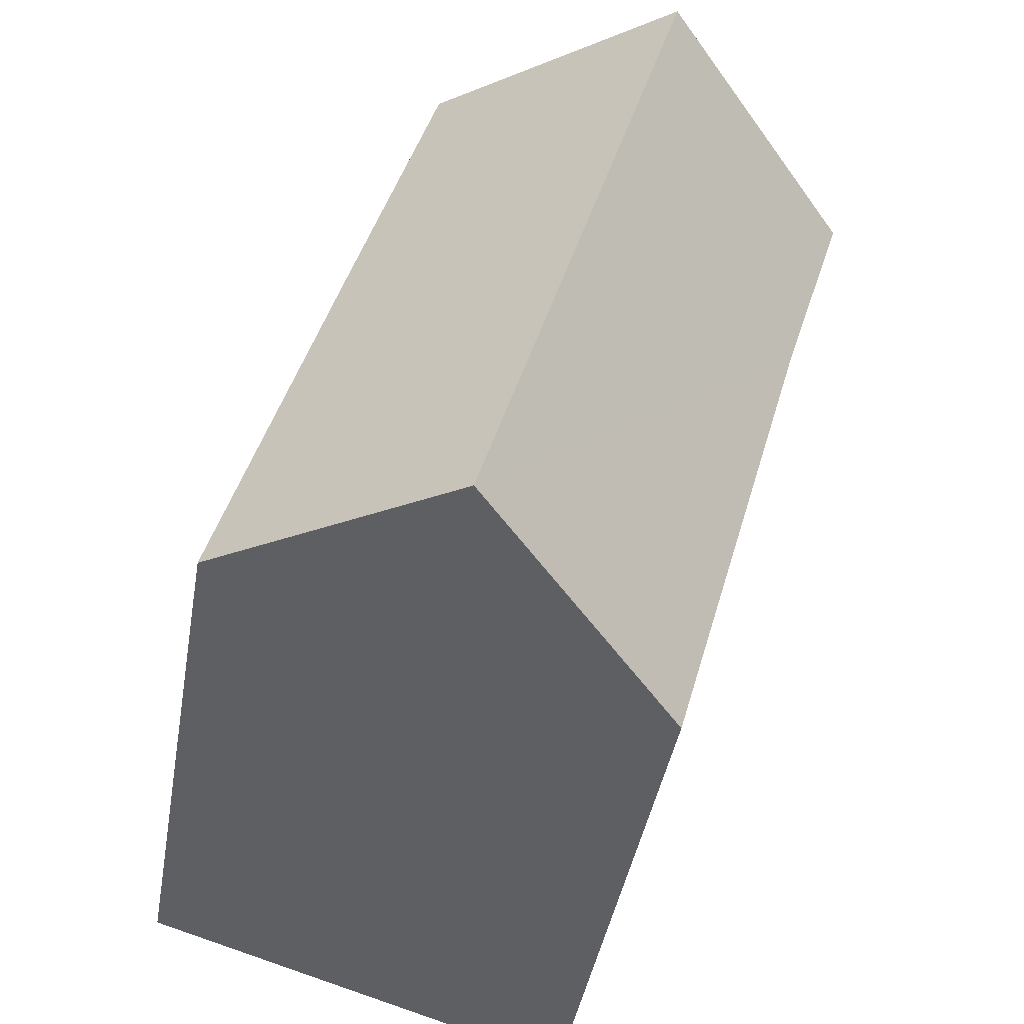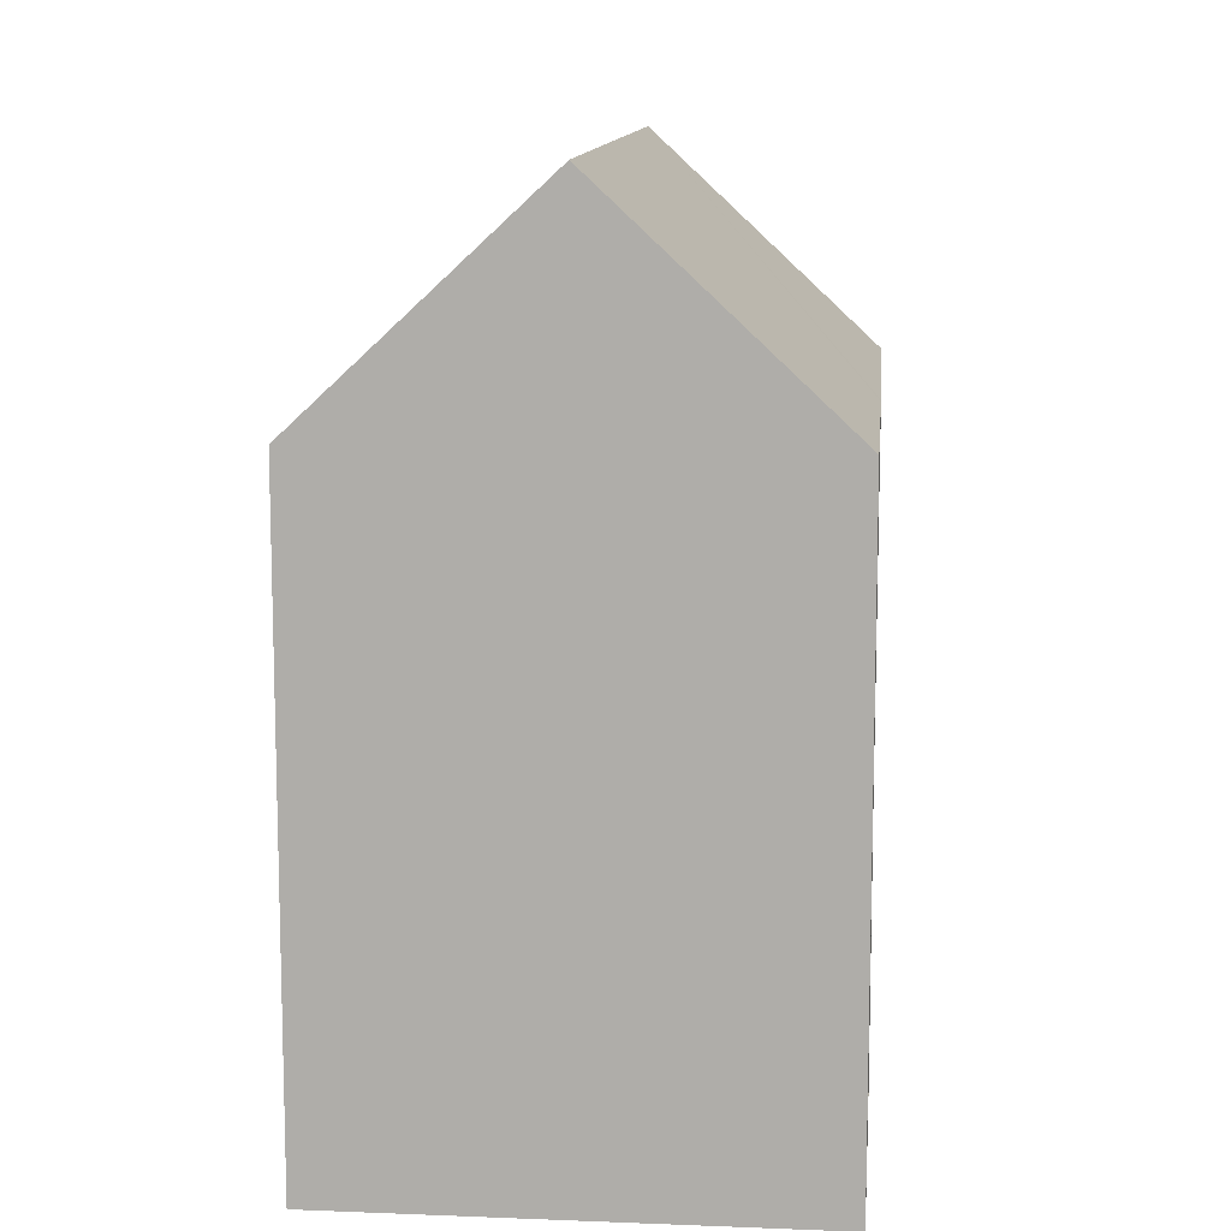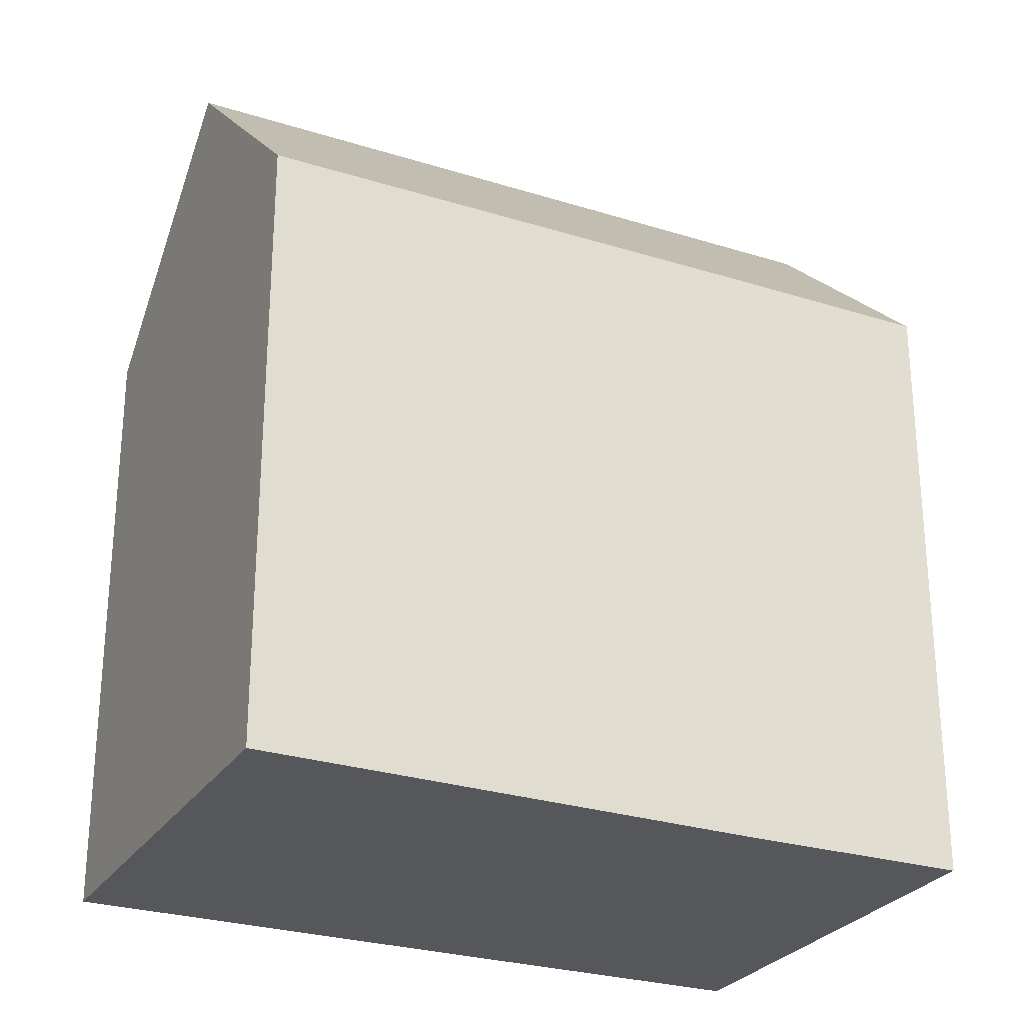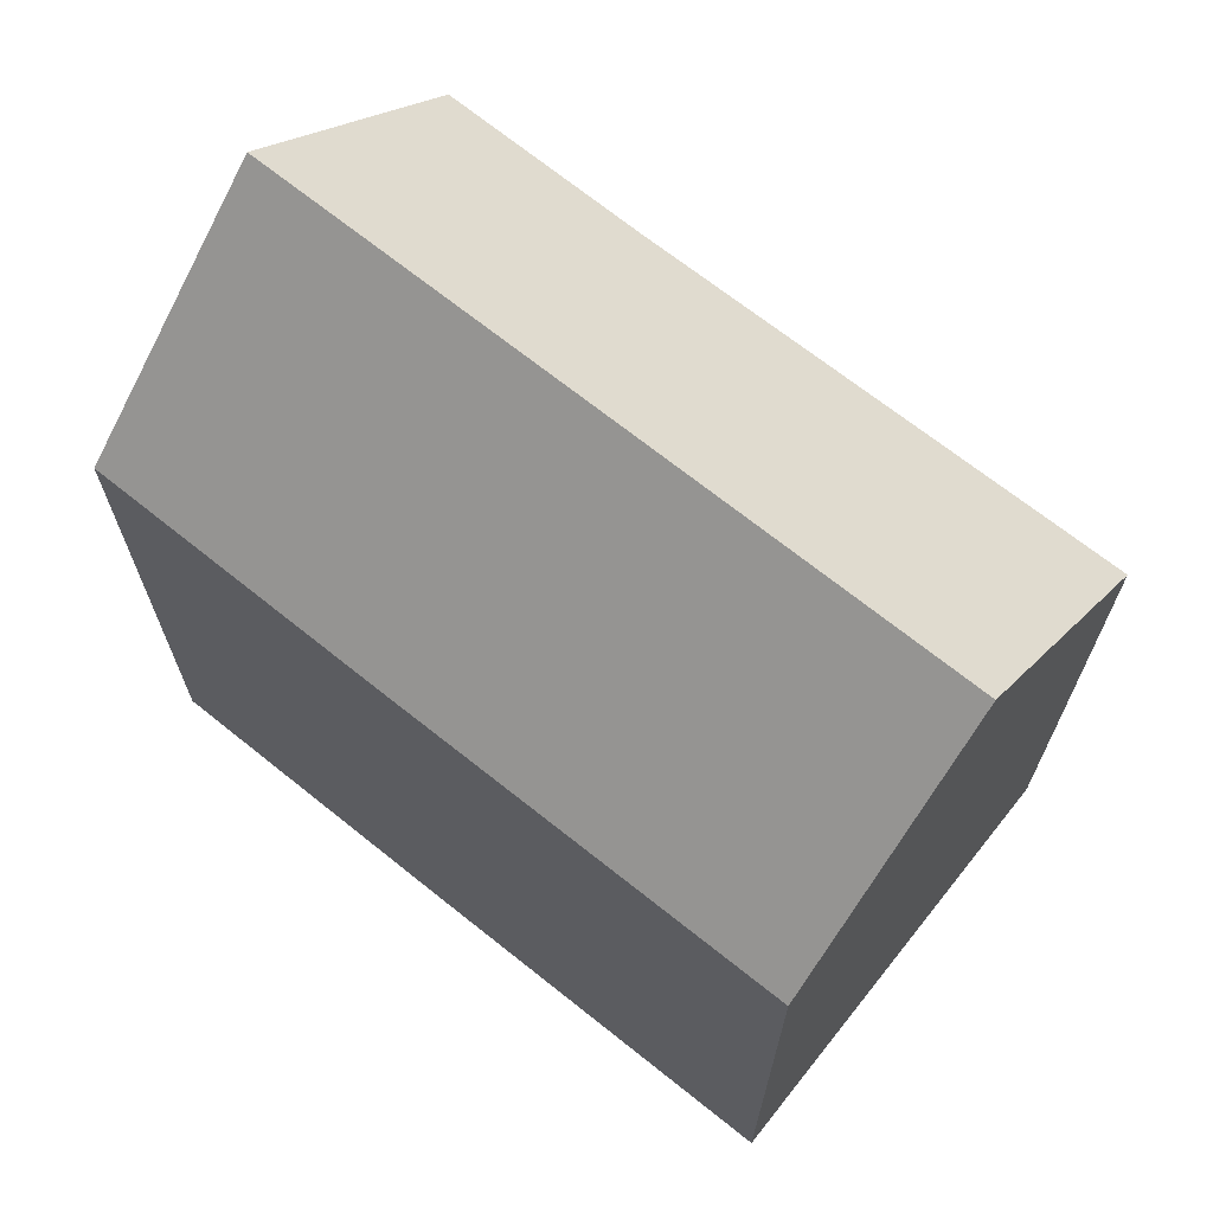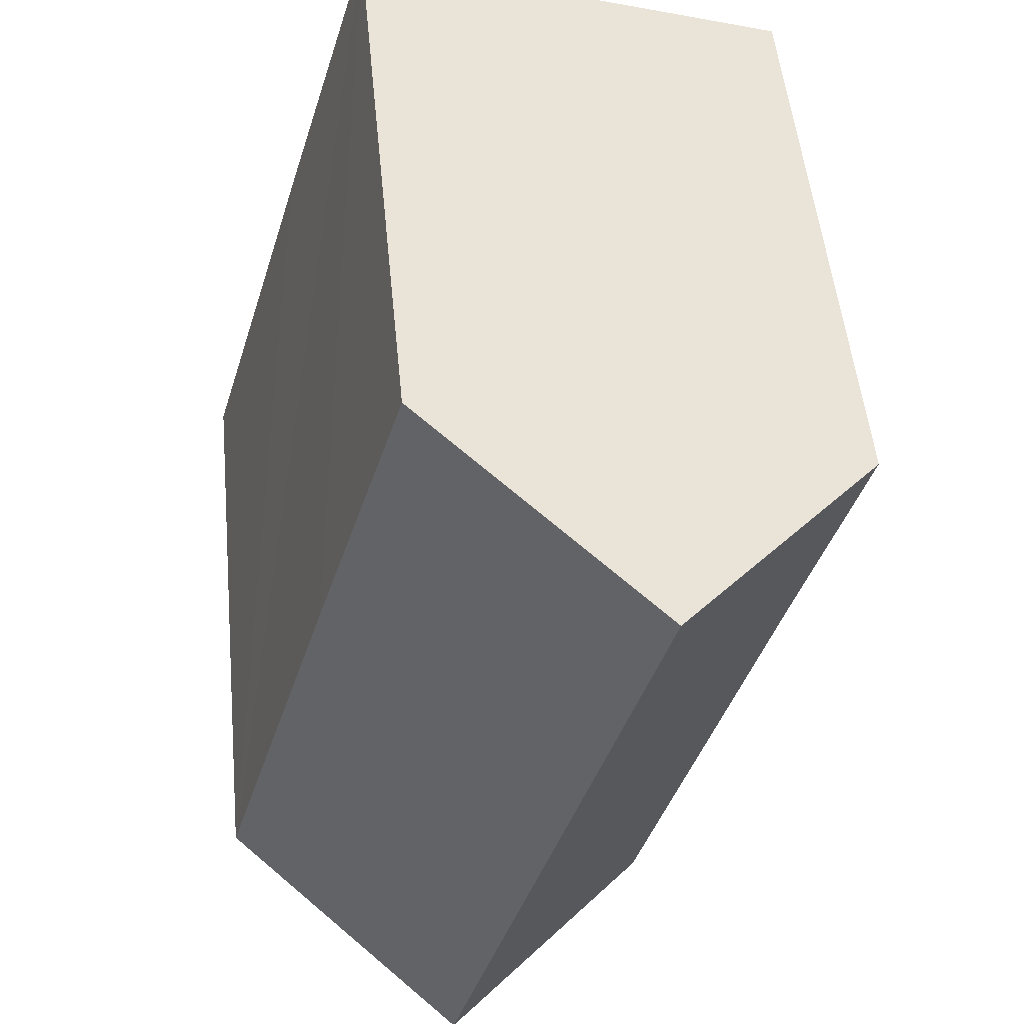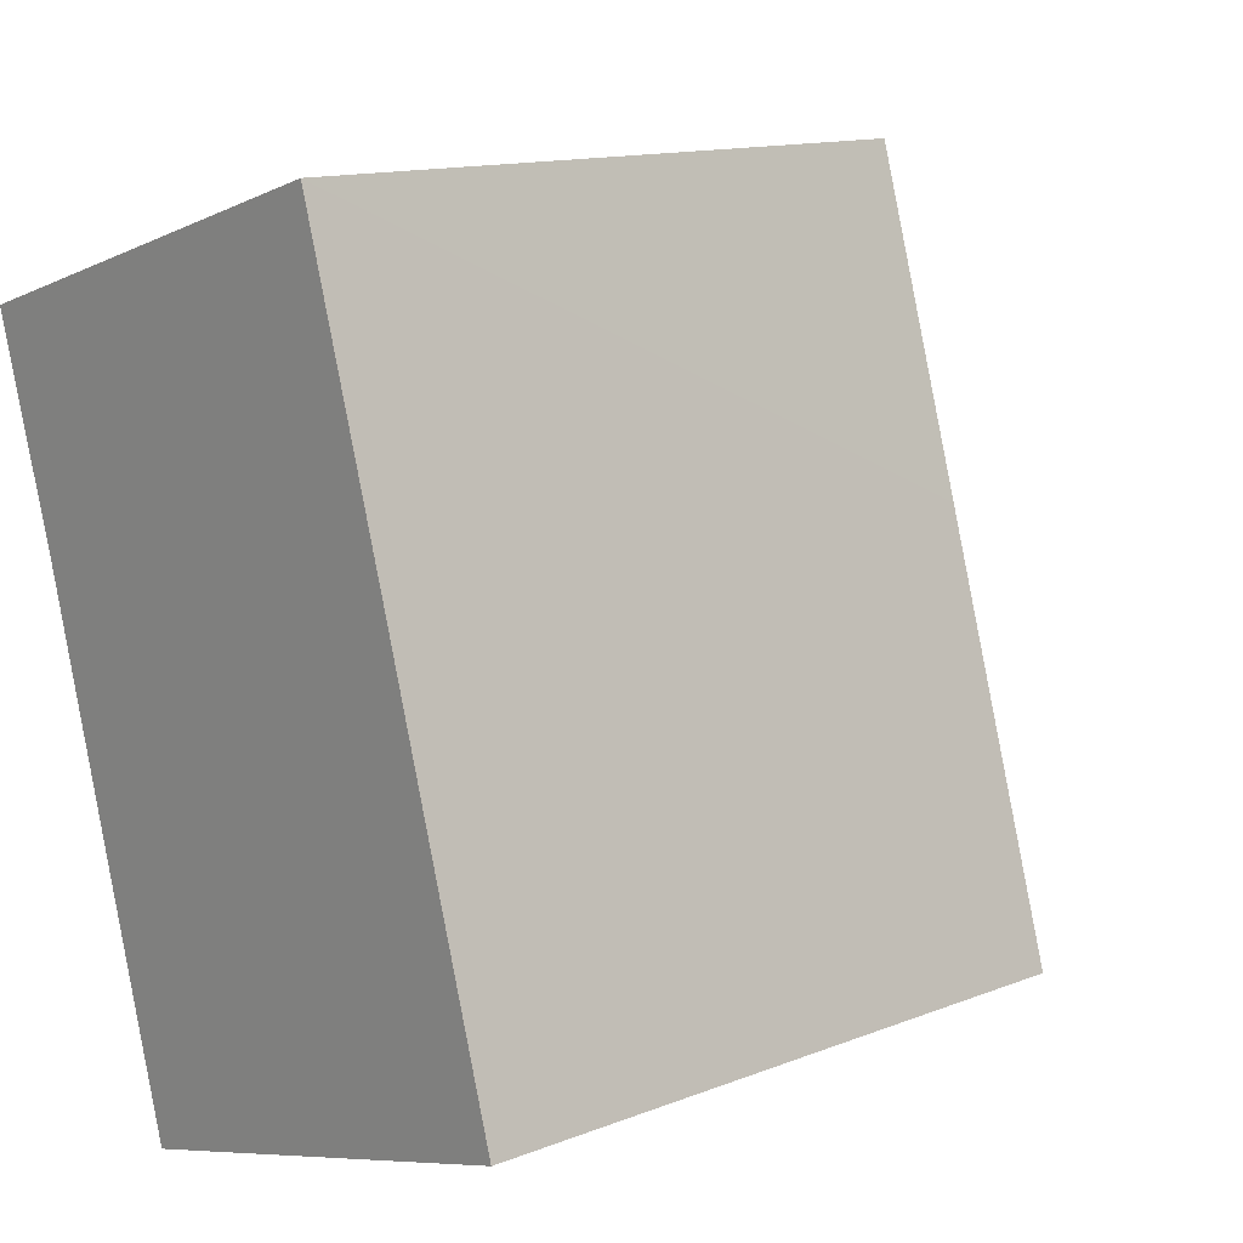
<metadata>
{"format":"obj","ext":"obj","renderer":"f3d","projection":"perspective","resolution":1024,"background":"white","views":[{"elev":-41.8,"azim":170.4,"up":"+Z"},{"elev":11.4,"azim":-11.3,"up":"+Y"},{"elev":-27.1,"azim":-132.4,"up":"+Y"},{"elev":69.6,"azim":112.2,"up":"+Y"},{"elev":51.4,"azim":174.5,"up":"+Z"},{"elev":13.3,"azim":48.4,"up":"+Z"}]}
</metadata>
<code>
v  5.348 20.21 1.625
v  1.587 15.06 -5.127
v  0 14.99 9.181e-16
v  10.4 20.21 -15.44
v  4.949 14.91 -17.04
v  12.95 14.94 -4.19
v  10.73 14.96 3.261
v  13.04 14.94 -4.5
v  13.5 14.95 -6.069
v  13.58 14.95 -6.313
v  14.03 14.95 -7.841
v  15.79 14.96 -13.86
v  10.73 -1.997e-16 3.261
v  13.04 2.755e-16 -4.5
v  14.03 4.801e-16 -7.841
v  15.79 8.486e-16 -13.86
v  12.95 2.566e-16 -4.19
v  13.58 3.866e-16 -6.313
v  13.5 3.716e-16 -6.069
v  4.949 1.043e-15 -17.04
v  10.4 9.455e-16 -15.44
v  1.587 3.139e-16 -5.127
v  0 0 0
v  5.348 -9.95e-17 1.625
g defaultobject
f 1 2 3
f 2 1 4
f 2 4 5
f 6 1 7
f 1 6 4
f 4 6 8
f 4 8 9
f 4 9 10
f 4 10 11
f 4 11 12
f 13 6 7
f 6 13 8
f 8 13 9
f 9 13 10
f 10 13 11
f 11 13 12
f 12 13 14
f 12 14 15
f 12 15 16
f 14 13 17
f 15 14 18
f 18 14 19
f 12 5 4
f 5 12 16
f 5 16 20
f 20 16 21
f 5 22 2
f 22 5 20
f 22 3 2
f 3 22 23
f 3 7 1
f 7 3 13
f 13 3 24
f 24 3 23
f 15 21 16
f 21 15 20
f 20 15 22
f 22 15 18
f 22 18 19
f 22 19 14
f 22 14 17
f 22 17 13
f 22 13 24
f 22 24 23

</code>
